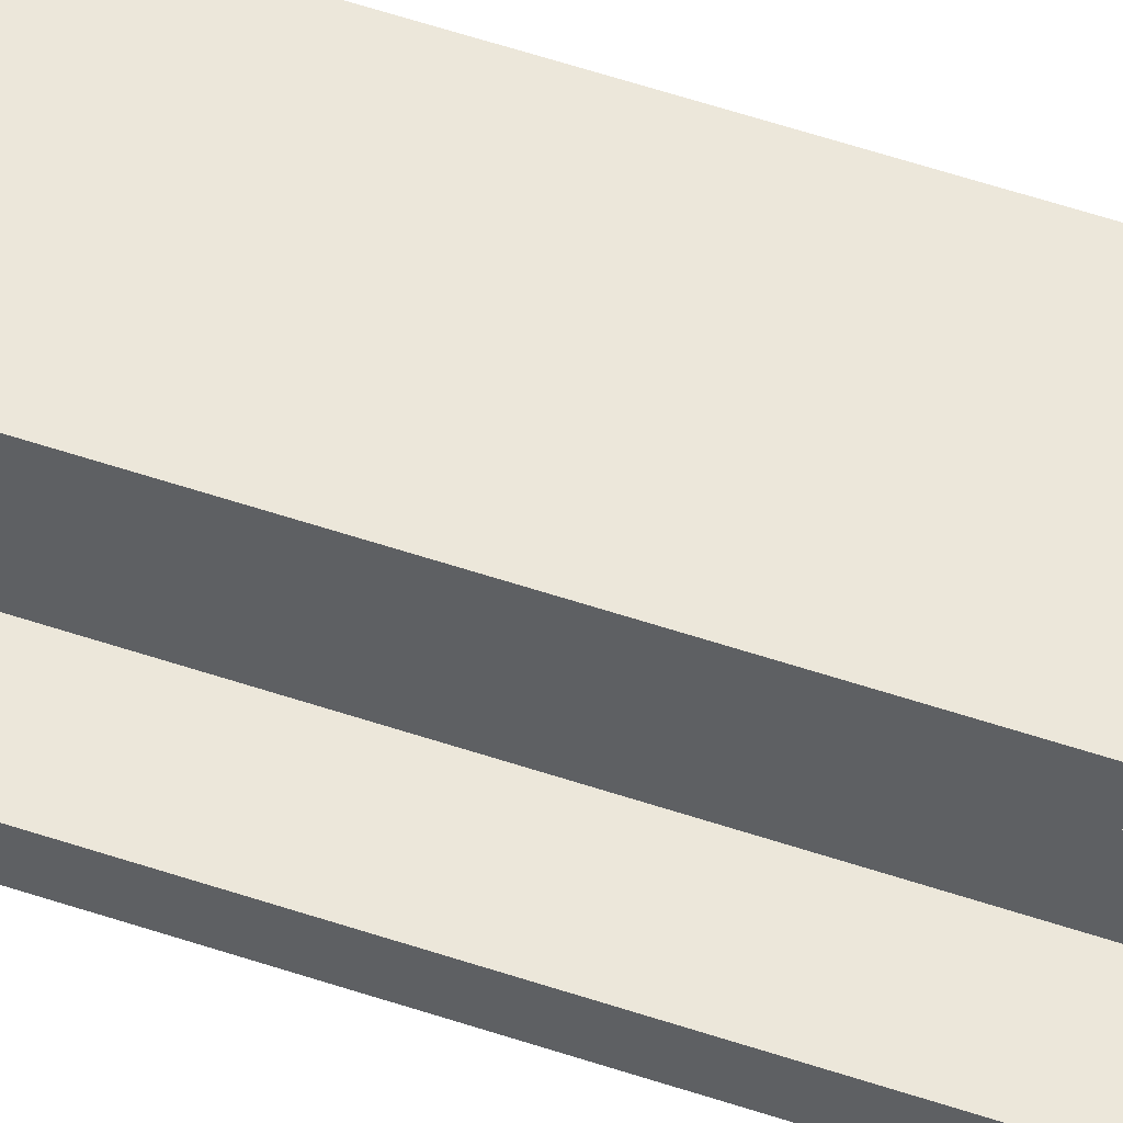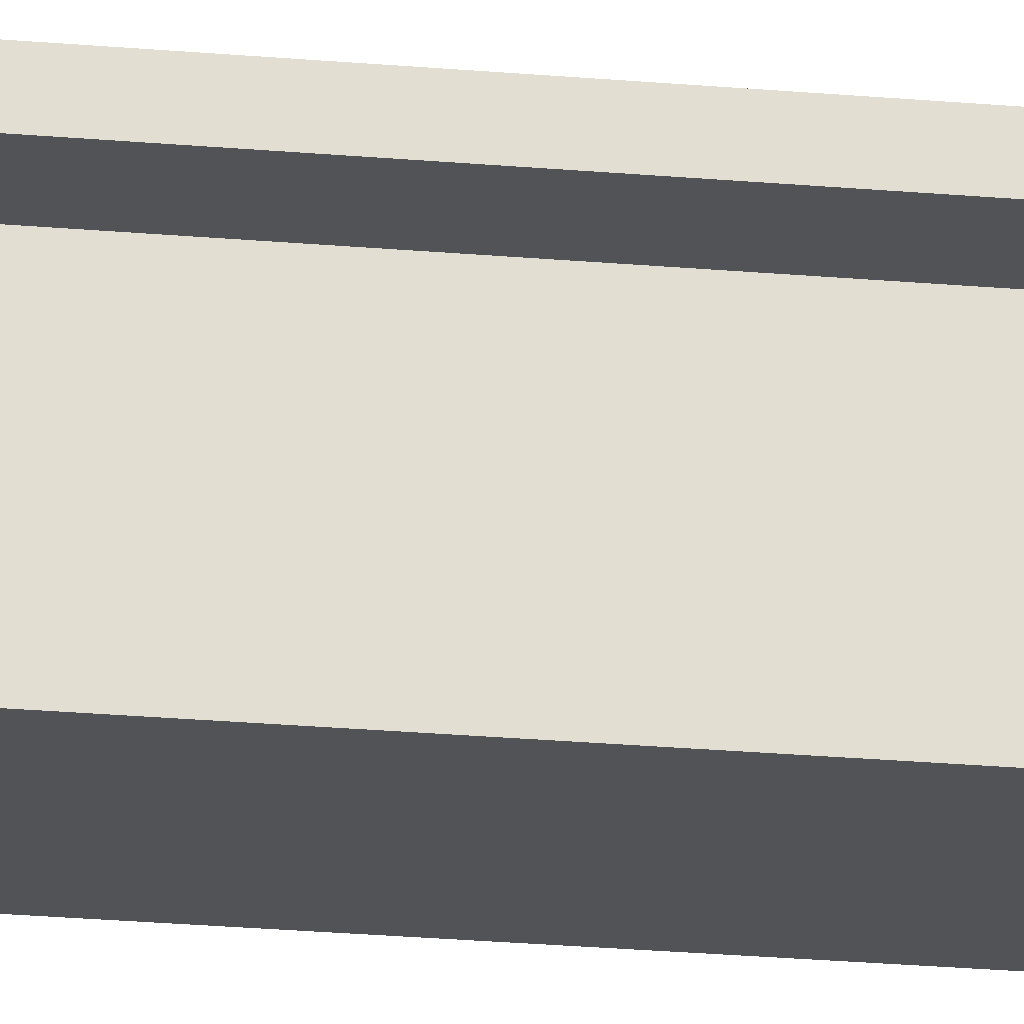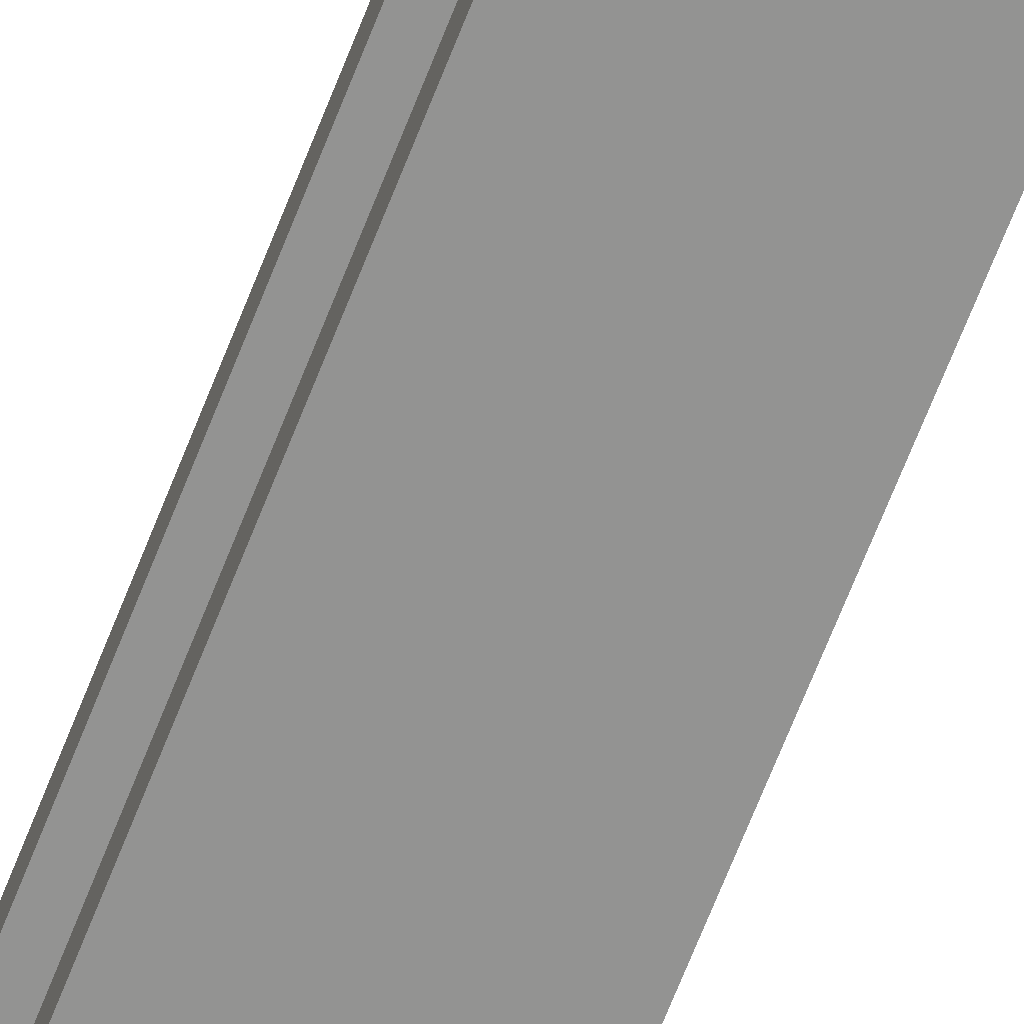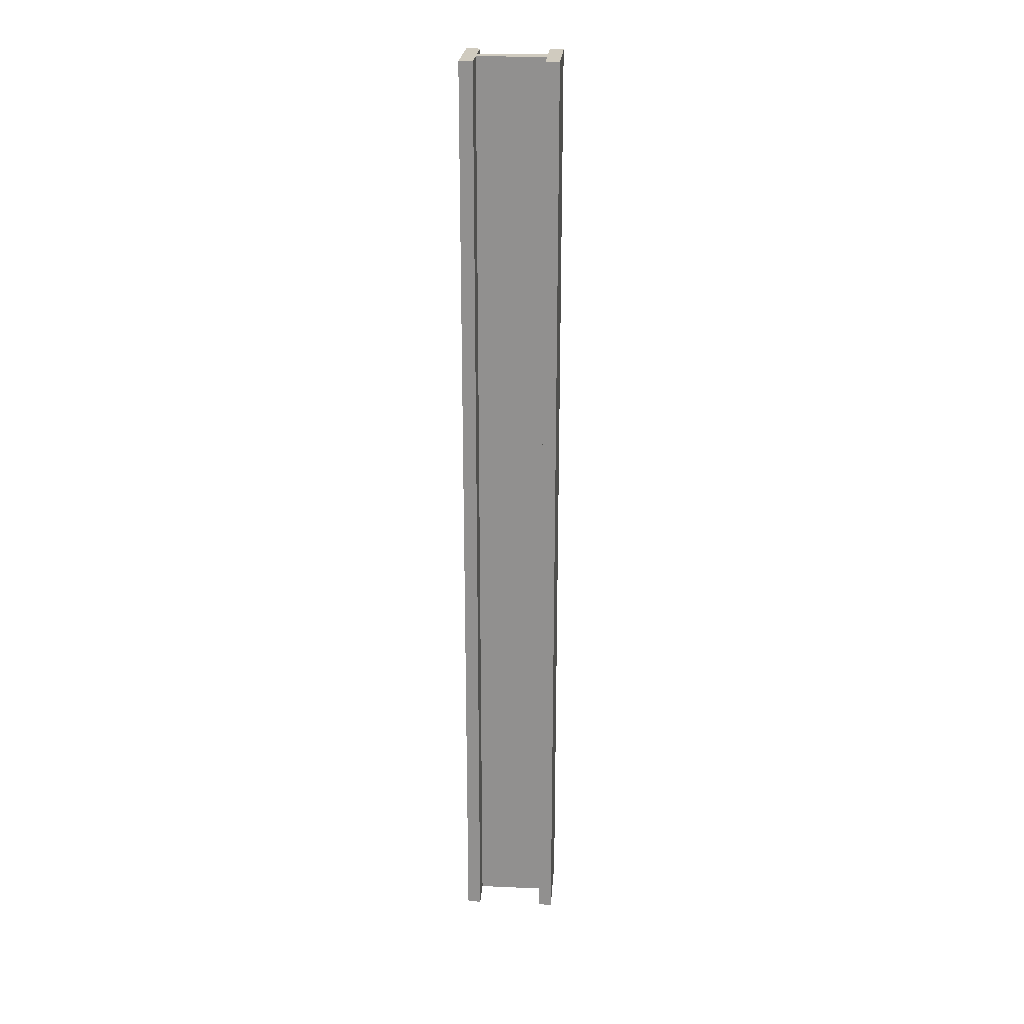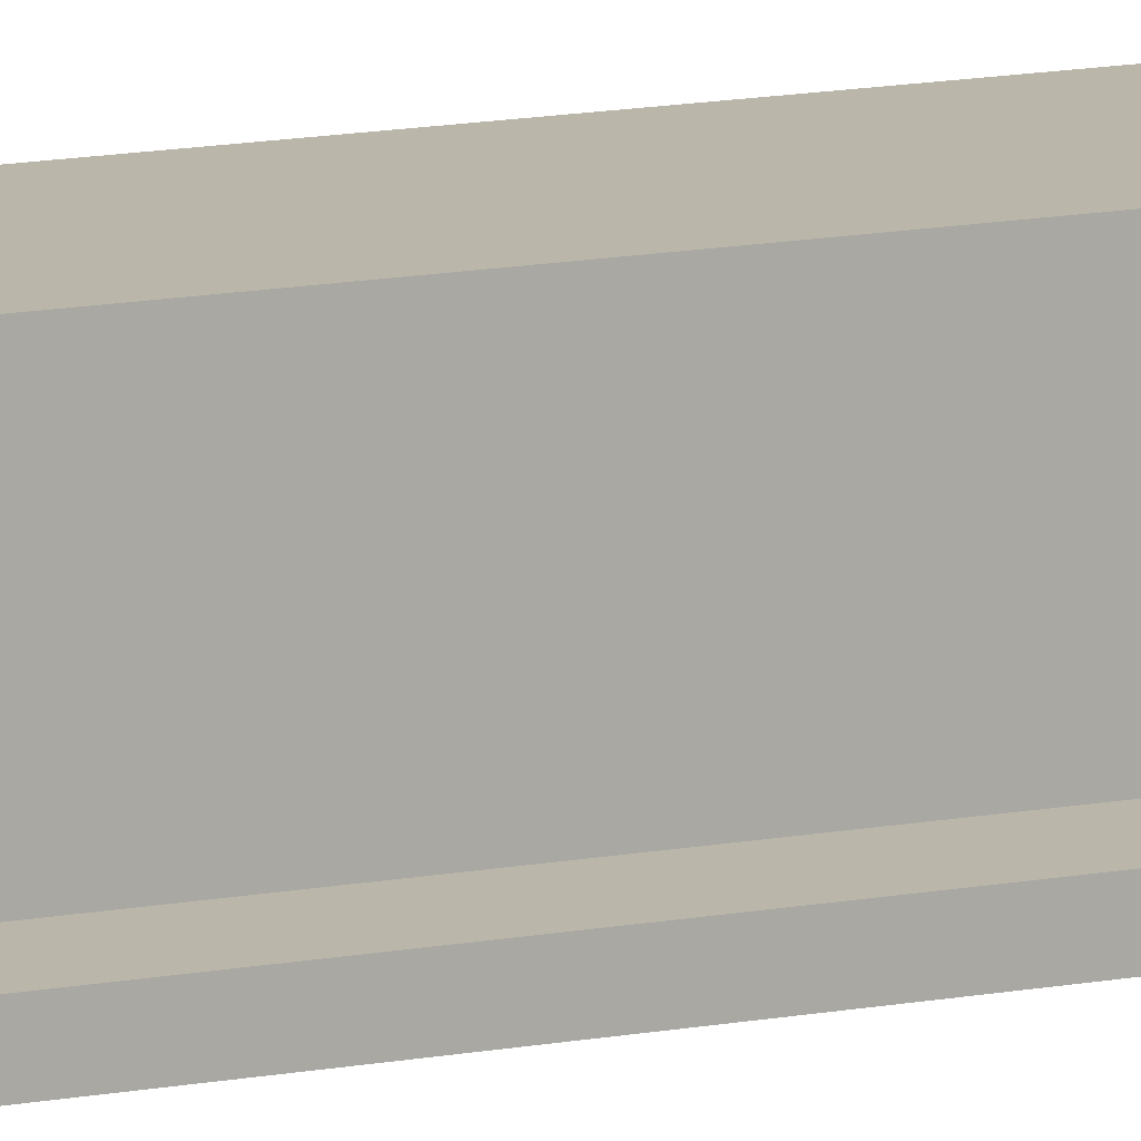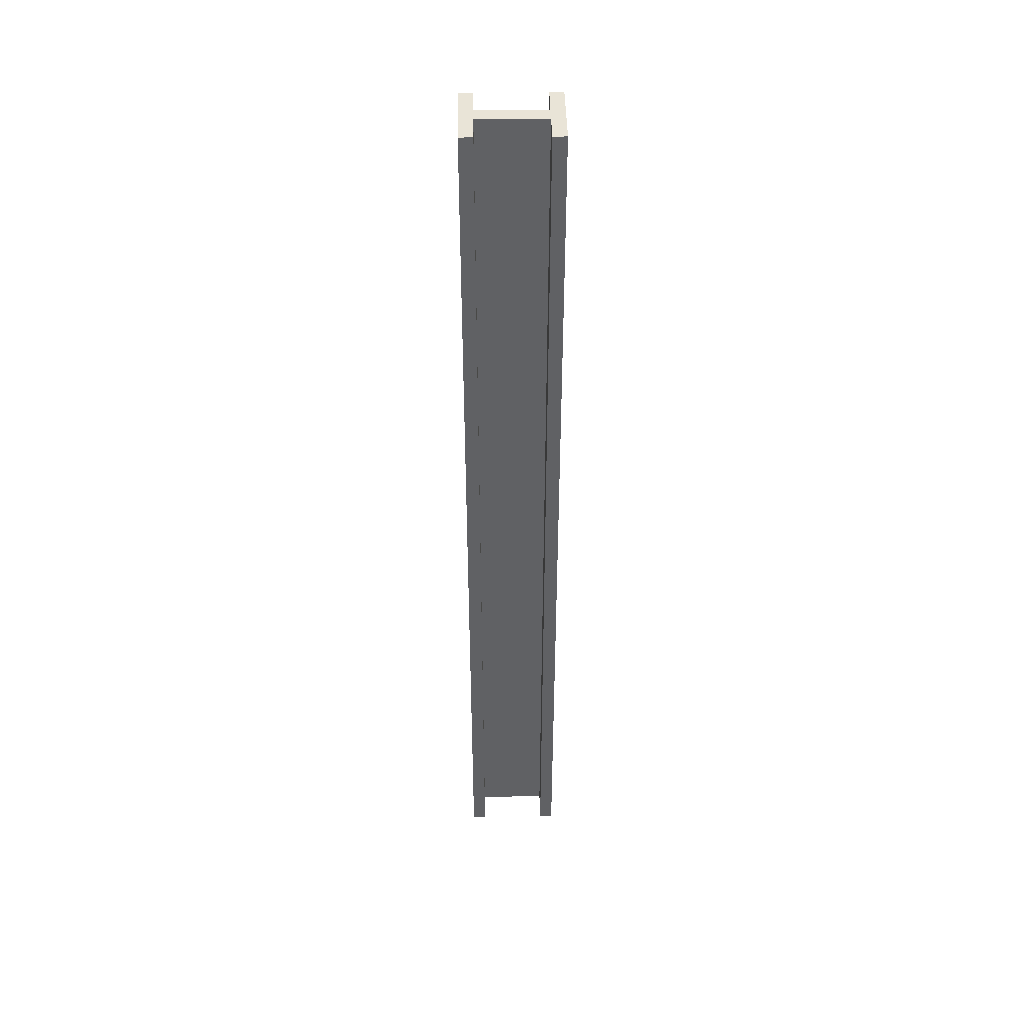
<metadata>
{"format":"obj","ext":"obj","renderer":"f3d","projection":"perspective","resolution":1024,"background":"white","views":[{"elev":53.5,"azim":110.0,"up":"+Y"},{"elev":-22.1,"azim":80.8,"up":"+Y"},{"elev":-66.7,"azim":158.8,"up":"+Y"},{"elev":23.7,"azim":-85.8,"up":"+Z"},{"elev":13.8,"azim":67.1,"up":"+Y"},{"elev":42.8,"azim":-91.1,"up":"+Z"}]}
</metadata>
<code>
g ConstructionSite_Wall_SteelStructure_02
v -0.2 0.25 -2.5
v -0.2 0.25 2.5
v -0.2 0.1787 2.5
v -0.2 0.1787 -2.5
v 0.2 0.1787 -2.5
v 0.04105 0.1787 -2.5
v 0.04105 0.1787 2.5
v 0.2 0.1787 2.5
v -0.2 0.1787 -2.5
v -0.2 0.1787 2.5
v -0.0412 0.1787 2.5
v -0.0412 0.1787 -2.5
v 0.2 -0.1787 2.5
v 0.2 -0.1787 -2.5
v 0.2 -0.25 -2.5
v 0.2 -0.25 2.5
v 0.2 0.25 -2.5
v 0.2 0.25 2.5
v -0.2 0.25 2.5
v -0.2 0.25 -2.5
v 0.04105 0.1787 -2.5
v 0.2 0.1787 -2.5
v 0.2 0.25 -2.5
v -0.0412 0.1787 -2.5
v -0.2 0.25 -2.5
v -0.2 0.1787 -2.5
v 0.04105 -0.1787 -2.5
v -0.0412 -0.1787 -2.5
v -0.2 -0.25 -2.5
v -0.2 -0.1787 -2.5
v 0.2 -0.25 -2.5
v 0.2 -0.1787 -2.5
v 0.2 0.25 2.5
v 0.2 0.25 -2.5
v 0.2 0.1787 -2.5
v 0.2 0.1787 2.5
v -0.2 -0.25 2.5
v -0.2 -0.25 -2.5
v -0.2 -0.1787 -2.5
v -0.2 -0.1787 2.5
v 0.2 -0.25 2.5
v 0.2 -0.25 -2.5
v -0.2 -0.25 -2.5
v -0.2 -0.25 2.5
v 0.04105 -0.1787 2.5
v 0.04105 -0.1787 -2.5
v 0.2 -0.1787 -2.5
v 0.2 -0.1787 2.5
v 0.04105 -0.1787 2.5
v 0.04105 0.1787 2.5
v 0.04105 0.1787 -2.5
v 0.04105 -0.1787 -2.5
v -0.0412 -0.1787 2.5
v -0.2 -0.1787 2.5
v -0.2 -0.1787 -2.5
v -0.0412 -0.1787 -2.5
v -0.0412 0.1787 2.5
v -0.0412 -0.1787 2.5
v -0.0412 -0.1787 -2.5
v -0.0412 0.1787 -2.5
v 0.04105 0.1787 2.5
v 0.2 0.25 2.5
v 0.2 0.1787 2.5
v -0.2 0.25 2.5
v -0.0412 0.1787 2.5
v -0.2 0.1787 2.5
v 0.04105 -0.1787 2.5
v -0.0412 -0.1787 2.5
v 0.2 -0.25 2.5
v 0.2 -0.1787 2.5
v -0.2 -0.25 2.5
v -0.2 -0.1787 2.5
g ConstructionSite_Wall_SteelStructure_02_0
f 3 2 1
f 4 3 1
f 7 6 5
f 8 7 5
f 11 10 9
f 12 11 9
f 15 14 13
f 16 15 13
f 19 18 17
f 20 19 17
f 23 22 21
f 23 21 24
f 25 23 24
f 26 25 24
f 21 27 24
f 27 28 24
f 29 28 27
f 29 30 28
f 31 29 27
f 32 31 27
f 35 34 33
f 36 35 33
f 39 38 37
f 40 39 37
f 43 42 41
f 44 43 41
f 47 46 45
f 48 47 45
f 51 50 49
f 52 51 49
f 55 54 53
f 56 55 53
f 59 58 57
f 60 59 57
f 63 62 61
f 61 62 64
f 65 61 64
f 66 65 64
f 67 61 65
f 68 67 65
f 67 68 69
f 70 67 69
f 68 71 69
f 72 71 68

</code>
